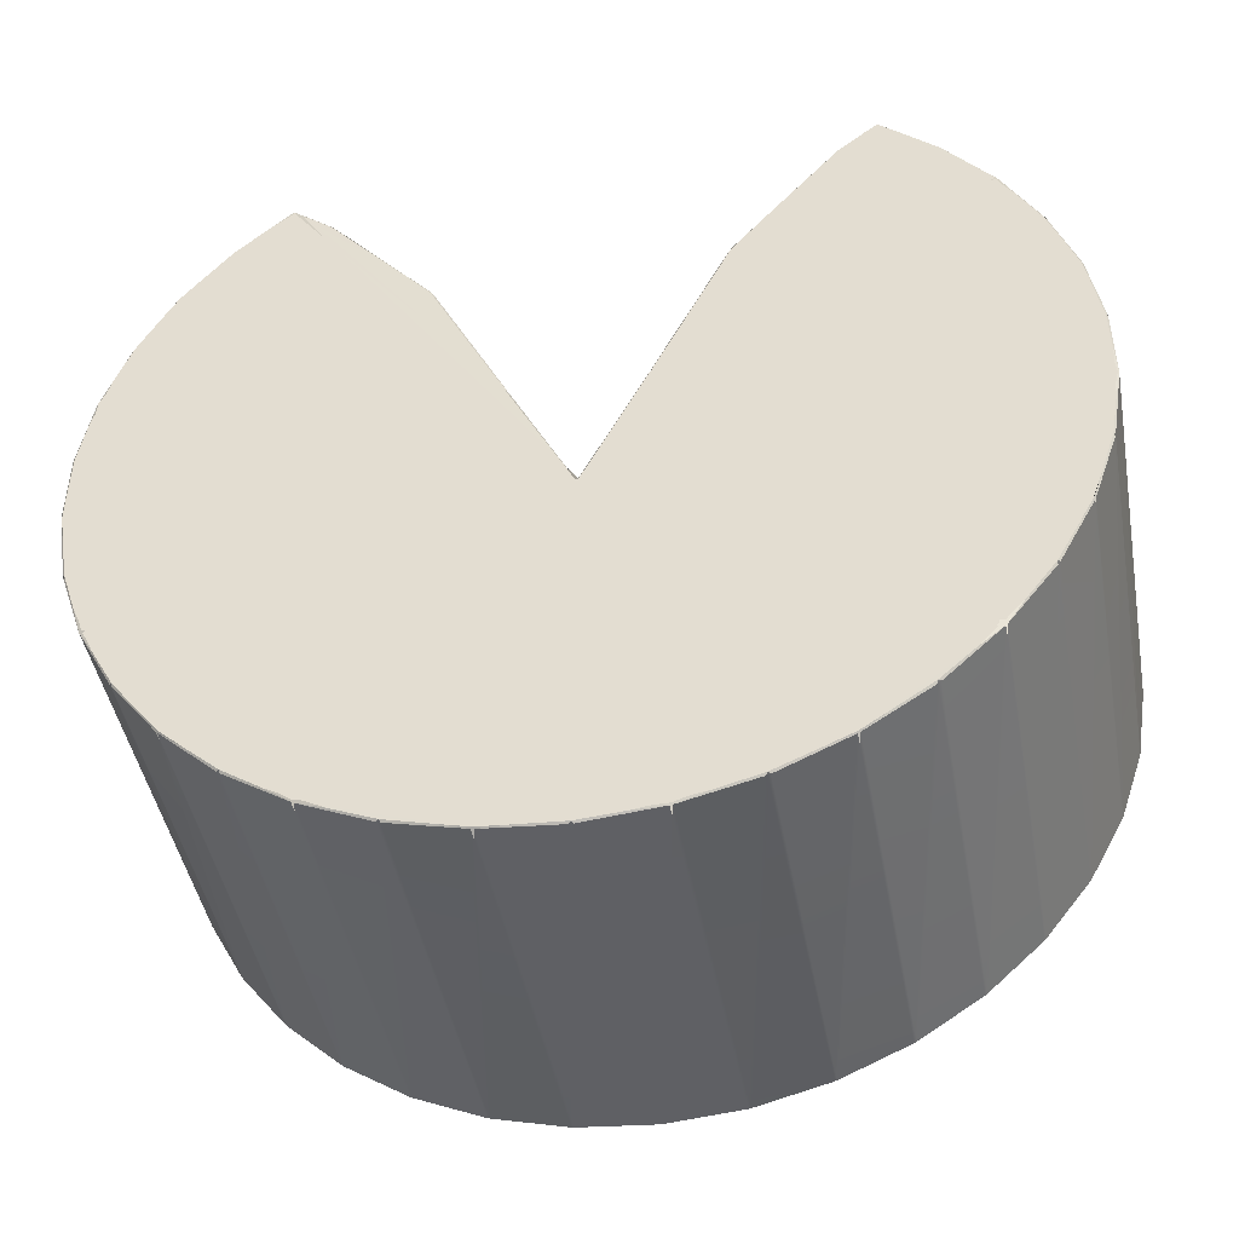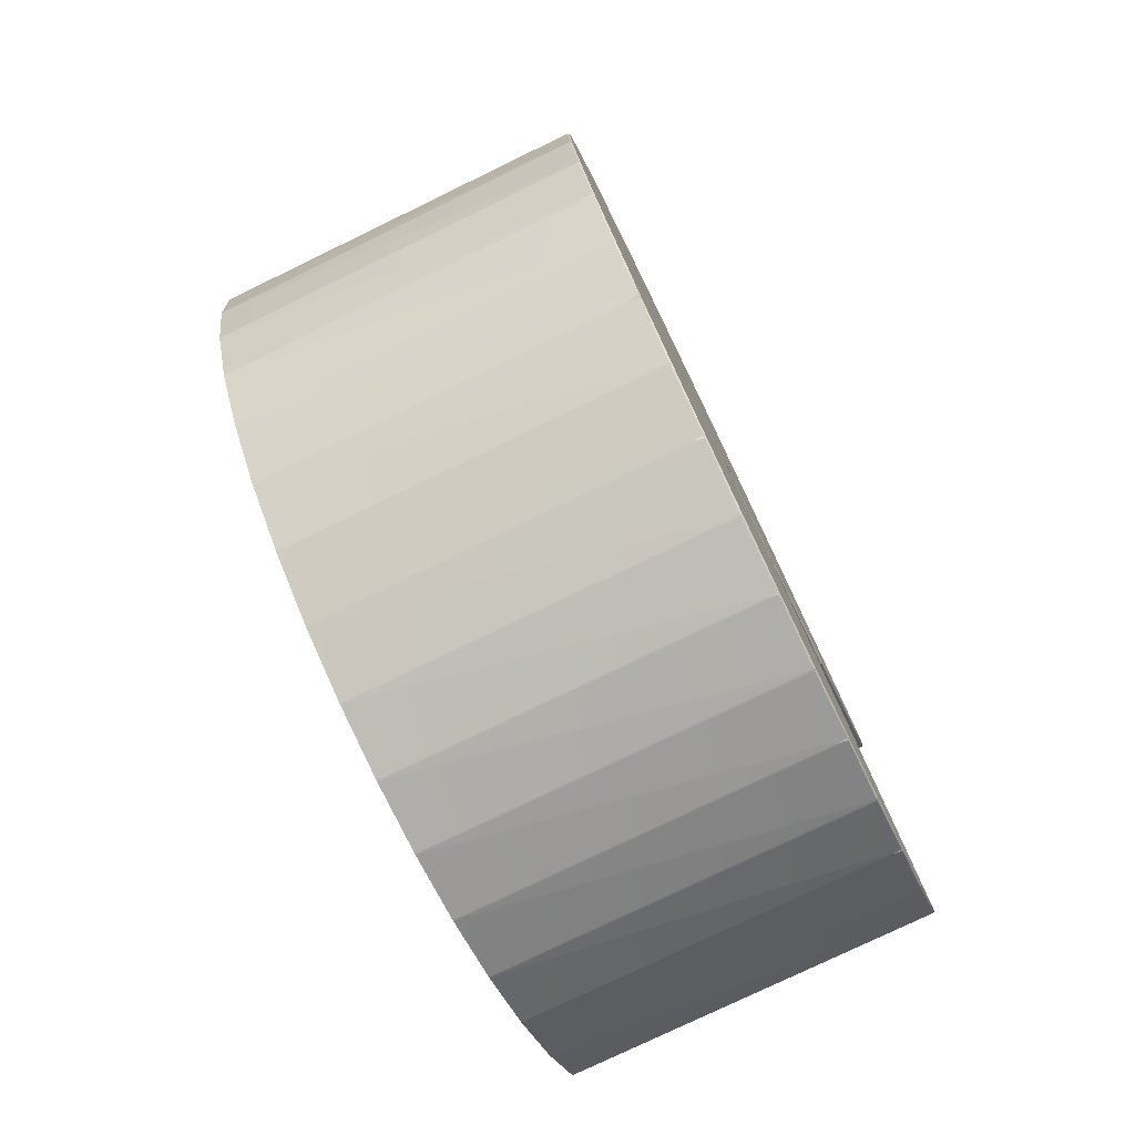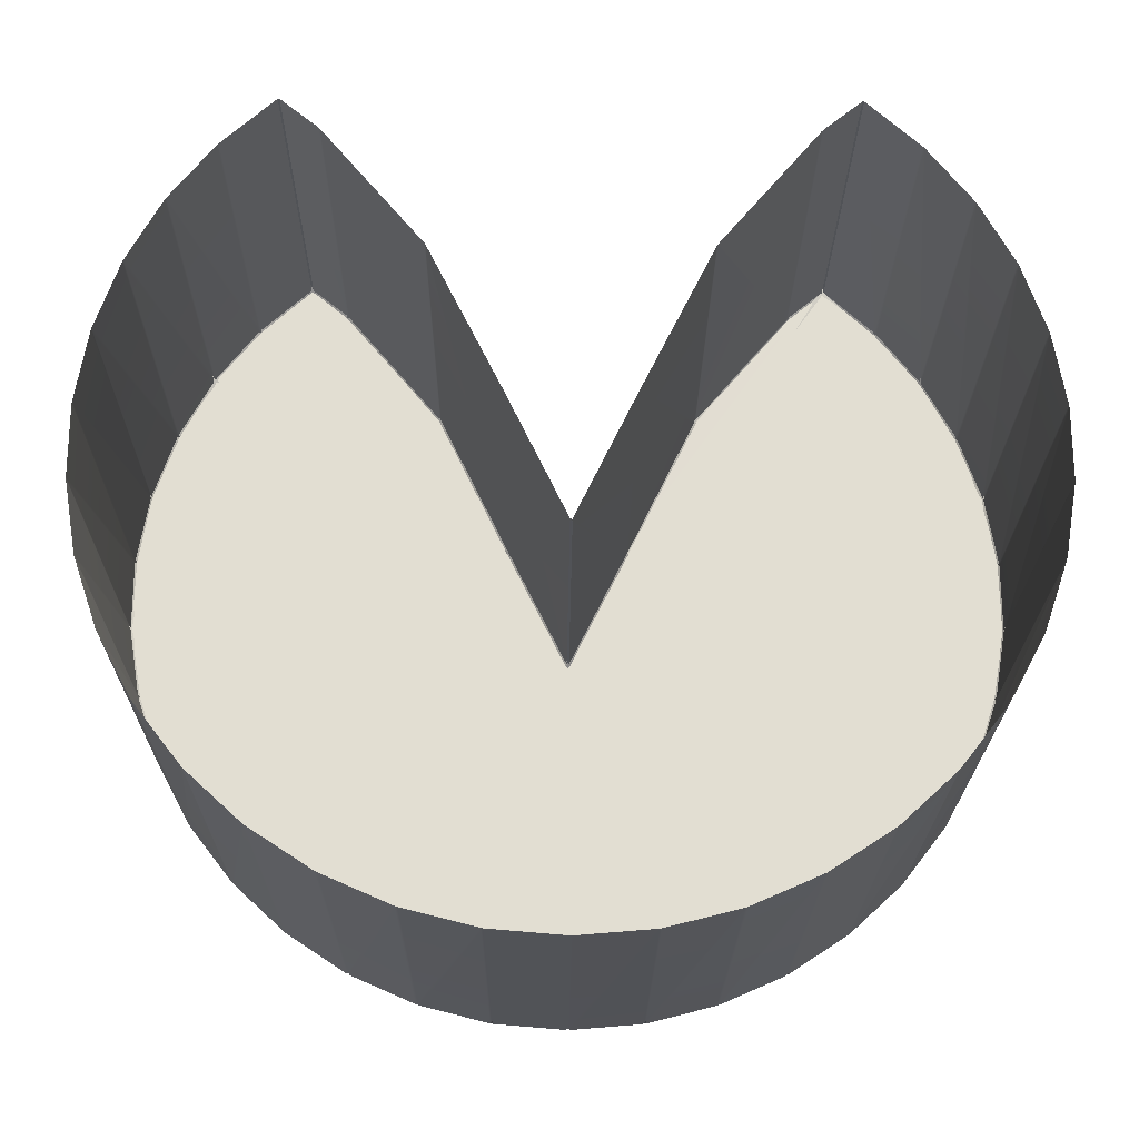
<metadata>
{"format":"obj","ext":"obj","renderer":"f3d","projection":"perspective","resolution":1024,"background":"white","views":[{"elev":-45.1,"azim":100.4,"up":"+Y"},{"elev":-77.7,"azim":25.8,"up":"+Z"},{"elev":-21.8,"azim":-90.5,"up":"+Y"}]}
</metadata>
<code>
v 592.4 260.8 -218.8
v 587.8 260.6 -217.9
v 587.6 260.6 -217.9
v 592.3 260.8 -218.8
v 592.3 260.6 -217.9
v 587.6 260.6 -217.9
v 592.4 260.6 -217.9
v 592.4 261.1 -214.5
v 592.4 260.6 -217.7
v 592.4 260.6 -217.9
v 592.4 261.2 -214.4
v 592.4 260.5 -216.4
v 592.4 260.5 -217.5
v 592.4 260.6 -216
v 592.4 260.5 -217
v 592.4 260.6 -217.9
v 592.4 260.5 -217
v 587.6 260.5 -217
v 587.8 260.5 -217
v 592.4 260.8 -218.8
v 592.4 260.7 -218.2
v 592.4 261.2 -219.6
v 592.4 260.6 -218.1
v 592.4 261 -219.3
v 592.4 262.3 -221
v 592.4 262.2 -220.9
v 592.3 260.5 -216.9
v 587.6 260.5 -216.9
v 592.4 260.6 -216
v 592.4 260.5 -216.9
v 587.6 260.6 -216
v 587.8 260.6 -216
v 592.4 261.1 -219.6
v 587.8 260.8 -218.8
v 587.6 260.8 -218.8
v 592.3 261.1 -219.6
v 587.6 260.8 -218.8
v 592.4 260.8 -218.8
v 592.4 261.6 -220.4
v 587.8 261.2 -219.7
v 587.6 261.2 -219.7
v 592.3 261.7 -220.4
v 587.6 261.1 -219.6
v 592.4 261.2 -219.7
v 592.4 261.4 -219.9
v 592.4 262.1 -220.8
v 592.4 261.7 -220.4
v 592.4 262.3 -221.1
v 587.8 261.7 -220.4
v 587.6 261.7 -220.4
v 592.3 262.3 -221.1
v 587.6 261.7 -220.4
v 592.4 261.7 -220.4
v 592.4 263 -221.7
v 587.8 262.3 -221.1
v 587.6 262.3 -221.1
v 592.3 263 -221.7
v 587.6 262.3 -221.1
v 592.4 262.3 -221.1
v 592.4 262.3 -221
v 592.4 261.2 -214.3
v 592.4 263 -221.7
v 592.4 262.6 -221.3
v 592.4 263.9 -222.1
v 592.4 262.5 -221.2
v 592.4 263.5 -221.9
v 592.4 265.6 -222.6
v 592.4 262.4 -221.1
v 592.4 265.5 -222.5
v 592.4 269.2 -221.7
v 592.4 262.3 -221.1
v 592.4 269.1 -221.7
v 592.4 266.7 -217.7
v 592.4 262.4 -221
v 592.4 266.7 -217.8
v 592.4 265.1 -217
v 592.4 262.3 -221
v 592.4 265.1 -217
v 592.4 263.8 -211.8
v 592.4 263.9 -211.9
v 592.4 263.8 -222.1
v 587.8 263 -221.7
v 587.6 263 -221.7
v 592.3 263.8 -222.1
v 587.6 263 -221.7
v 592.4 263 -221.7
v 592.4 264.7 -222.4
v 587.8 263.9 -222.1
v 587.6 263.9 -222.1
v 592.3 264.7 -222.4
v 587.6 263.8 -222.1
v 592.4 263.9 -222.1
v 592.4 264.2 -222.2
v 592.4 265.3 -222.5
v 592.4 264.7 -222.4
v 592.4 265.6 -222.6
v 587.8 264.7 -222.4
v 587.6 264.7 -222.4
v 592.3 265.6 -222.6
v 587.6 264.7 -222.4
v 592.4 264.7 -222.4
v 592.4 266.5 -222.6
v 587.8 265.7 -222.6
v 587.6 265.7 -222.6
v 592.3 266.6 -222.6
v 587.6 265.6 -222.6
v 592.4 265.7 -222.6
v 592.4 265.8 -222.5
v 592.4 269 -221.7
v 592.4 266.6 -222.6
v 592.4 266 -222.6
v 592.4 267.5 -222.4
v 592.4 267.1 -222.5
v 592.4 267.5 -222.4
v 587.8 266.6 -222.6
v 587.6 266.6 -222.6
v 592.3 267.5 -222.4
v 587.6 266.6 -222.6
v 592.4 266.6 -222.6
v 592.4 268.3 -222.1
v 587.8 267.5 -222.4
v 587.6 267.5 -222.4
v 592.3 268.4 -222.1
v 587.6 267.5 -222.4
v 592.4 267.5 -222.4
v 592.4 267.8 -222.3
v 592.4 268.9 -221.8
v 592.4 268.4 -222.1
v 592.4 269.2 -221.7
v 587.8 268.4 -222.1
v 587.6 268.4 -222.1
v 592.3 269.2 -221.7
v 587.6 268.4 -222.1
v 592.4 268.4 -222.1
v 592.4 269.9 -221.1
v 587.8 269.2 -221.7
v 587.6 269.2 -221.7
v 592.3 269.9 -221.1
v 587.6 269.2 -221.7
v 592.4 269.2 -221.7
v 592.4 269.2 -221.6
v 592.4 266.8 -217.8
v 592.4 269.9 -221.1
v 592.4 269.5 -221.4
v 592.4 270.5 -220.4
v 592.4 269.2 -221.6
v 592.4 270.3 -220.7
v 592.4 268.6 -218.7
v 592.4 268.6 -218.7
v 592.4 270.5 -220.4
v 587.8 269.9 -221.1
v 587.6 269.9 -221.1
v 592.3 270.5 -220.4
v 587.6 269.9 -221.1
v 592.4 269.9 -221.1
v 592.4 270.2 -219.9
v 587.9 270.5 -220.4
v 587.6 270.5 -220.4
v 592.2 270.2 -219.9
v 587.6 270.5 -220.4
v 592.4 270.5 -220.4
v 592.4 270.4 -220.3
v 592.4 269.1 -219.1
v 592.4 270.1 -219.9
v 592.4 268.6 -218.7
v 587.7 270.1 -219.9
v 587.6 270.1 -219.9
v 592.4 268.6 -218.7
v 587.6 270.2 -219.9
v 592.4 270.1 -219.9
v 592.4 266.8 -217.7
v 587.7 268.6 -218.6
v 587.6 268.6 -218.6
v 592.4 266.7 -217.7
v 587.6 268.6 -218.7
v 592.4 268.6 -218.6
v 592.4 265.2 -217
v 587.7 266.7 -217.7
v 587.5 266.7 -217.7
v 592.3 265.2 -217
v 592.4 266.7 -217.7
v 592.4 266.7 -216.2
v 587.8 265.2 -216.9
v 587.6 265.2 -216.9
v 592.4 266.7 -216.2
v 587.6 265.2 -217
v 592.4 265.2 -216.9
v 592.4 265.2 -216.9
v 592.4 263.9 -211.8
v 592.4 266.7 -216.2
v 592.4 265.4 -216.8
v 592.4 270.5 -213.5
v 592.4 270 -213.9
v 592.4 268.6 -215.3
v 587.7 266.7 -216.2
v 587.6 266.7 -216.2
v 592.4 268.6 -215.3
v 592.4 266.7 -216.2
v 592.4 266.9 -216.1
v 592.4 270.4 -213.6
v 592.4 268.6 -215.3
v 592.4 270.1 -214
v 587.7 268.6 -215.3
v 587.6 268.6 -215.3
v 592.4 270.1 -214
v 587.6 268.6 -215.3
v 592.4 268.6 -215.3
v 592.4 269.1 -214.8
v 592.4 270.4 -213.7
v 592.4 270.1 -214
v 592.4 270.5 -213.5
v 587.9 270.2 -214
v 587.6 270.2 -214
v 592.2 270.5 -213.5
v 587.6 270.1 -214
v 592.4 270.2 -214
v 592.4 269.9 -212.8
v 587.8 270.5 -213.5
v 587.6 270.5 -213.5
v 592.3 269.9 -212.8
v 587.6 270.5 -213.5
v 592.4 270.5 -213.5
v 592.4 270.5 -213.5
v 592.4 263.9 -211.8
v 592.4 269.9 -212.8
v 592.4 270.3 -213.2
v 592.4 269.2 -212.3
v 592.4 270.4 -213.4
v 592.4 269.5 -212.5
v 592.4 267.5 -211.5
v 592.4 267.7 -211.6
v 592.4 269.2 -212.3
v 587.8 269.9 -212.8
v 587.6 269.9 -212.8
v 592.3 269.2 -212.2
v 587.6 269.9 -212.8
v 592.4 269.9 -212.8
v 592.4 268.4 -211.8
v 587.8 269.2 -212.2
v 587.6 269.2 -212.2
v 592.3 268.4 -211.8
v 587.6 269.2 -212.2
v 592.4 269.2 -212.2
v 592.4 268.9 -212.1
v 592.4 267.8 -211.6
v 592.4 268.4 -211.8
v 592.4 267.5 -211.5
v 587.8 268.4 -211.8
v 587.6 268.4 -211.8
v 592.3 267.5 -211.5
v 587.6 268.4 -211.8
v 592.4 268.4 -211.8
v 592.4 266.6 -211.3
v 587.8 267.5 -211.5
v 587.6 267.5 -211.5
v 592.3 266.6 -211.3
v 587.6 267.5 -211.5
v 592.4 267.5 -211.5
v 592.4 267.3 -211.5
v 592.4 264 -211.8
v 592.4 266.6 -211.4
v 592.4 267.1 -211.4
v 592.4 265.6 -211.4
v 592.4 266 -211.4
v 592.4 265.7 -211.3
v 587.8 266.6 -211.3
v 587.6 266.6 -211.3
v 592.3 265.7 -211.3
v 587.6 266.6 -211.3
v 592.4 266.6 -211.3
v 592.4 264.8 -211.5
v 587.8 265.6 -211.3
v 587.6 265.6 -211.3
v 592.3 264.7 -211.5
v 587.6 265.7 -211.3
v 592.4 265.6 -211.3
v 592.4 265.3 -211.4
v 592.4 264.2 -211.7
v 592.4 264.7 -211.5
v 592.4 263.9 -211.8
v 587.8 264.7 -211.5
v 587.6 264.7 -211.5
v 592.3 263.9 -211.8
v 587.6 264.7 -211.5
v 592.4 264.7 -211.5
v 592.4 263.1 -212.2
v 587.8 263.8 -211.8
v 587.6 263.8 -211.8
v 592.3 263 -212.2
v 587.6 263.9 -211.8
v 592.4 263.8 -211.8
v 592.4 263.7 -211.9
v 592.4 261.3 -214.1
v 592.4 263 -212.3
v 592.4 263.5 -212
v 592.4 262.3 -212.8
v 592.4 262.6 -212.6
v 592.4 262.3 -212.8
v 587.8 263 -212.2
v 587.6 263 -212.2
v 592.3 262.3 -212.8
v 587.6 263 -212.2
v 592.4 263 -212.3
v 592.4 261.7 -213.5
v 587.8 262.3 -212.8
v 587.6 262.3 -212.8
v 592.3 261.7 -213.5
v 587.6 262.3 -212.8
v 592.4 262.3 -212.8
v 592.4 262.1 -213.1
v 592.4 261.4 -214
v 592.4 261.7 -213.5
v 592.4 261.2 -214.3
v 587.8 261.7 -213.5
v 587.6 261.7 -213.5
v 592.3 261.2 -214.3
v 587.6 261.7 -213.5
v 592.4 261.7 -213.5
v 592.4 260.8 -215.1
v 587.8 261.1 -214.3
v 587.6 261.1 -214.3
v 592.3 260.8 -215.1
v 587.6 261.2 -214.3
v 592.4 261.1 -214.3
v 592.4 261 -214.6
v 592.4 260.7 -215.7
v 592.4 260.8 -215.1
v 592.4 260.6 -216
v 587.8 260.8 -215.1
v 587.6 260.8 -215.1
v 592.3 260.6 -216
v 587.6 260.8 -215.1
v 592.4 260.8 -215.1
v 587.6 260.6 -216
g polySurface4_polySurface4
f 1 2 3
f 3 4 1
f 5 6 2
f 2 7 5
f 8 9 10
f 10 11 8
f 12 13 9
f 9 14 12
f 15 16 13
f 13 17 15
f 18 5 16
f 16 19 18
f 20 21 7
f 7 1 20
f 22 23 21
f 21 24 22
f 25 10 23
f 23 26 25
f 27 28 19
f 19 15 27
f 29 30 17
f 17 12 29
f 31 27 30
f 30 32 31
f 33 34 35
f 35 36 33
f 4 37 34
f 34 38 4
f 24 20 38
f 38 33 24
f 39 40 41
f 41 42 39
f 36 43 40
f 40 44 36
f 26 22 45
f 45 46 26
f 47 45 44
f 44 39 47
f 48 49 50
f 50 51 48
f 42 52 49
f 49 53 42
f 46 47 53
f 53 48 46
f 54 55 56
f 56 57 54
f 51 58 55
f 55 59 51
f 11 25 60
f 60 61 11
f 62 63 59
f 59 54 62
f 64 65 63
f 63 66 64
f 67 68 65
f 65 69 67
f 70 71 68
f 68 72 70
f 73 74 71
f 71 75 73
f 76 77 74
f 74 78 76
f 79 60 77
f 77 80 79
f 81 82 83
f 83 84 81
f 57 85 82
f 82 86 57
f 66 62 86
f 86 81 66
f 87 88 89
f 89 90 87
f 84 91 88
f 88 92 84
f 69 64 93
f 93 94 69
f 95 93 92
f 92 87 95
f 96 97 98
f 98 99 96
f 90 100 97
f 97 101 90
f 94 95 101
f 101 96 94
f 102 103 104
f 104 105 102
f 99 106 103
f 103 107 99
f 72 67 108
f 108 109 72
f 110 111 107
f 107 102 110
f 112 108 111
f 111 113 112
f 114 115 116
f 116 117 114
f 105 118 115
f 115 119 105
f 113 110 119
f 119 114 113
f 120 121 122
f 122 123 120
f 117 124 121
f 121 125 117
f 109 112 126
f 126 127 109
f 128 126 125
f 125 120 128
f 129 130 131
f 131 132 129
f 123 133 130
f 130 134 123
f 127 128 134
f 134 129 127
f 135 136 137
f 137 138 135
f 132 139 136
f 136 140 132
f 75 70 141
f 141 142 75
f 143 144 140
f 140 135 143
f 145 146 144
f 144 147 145
f 148 141 146
f 146 149 148
f 150 151 152
f 152 153 150
f 138 154 151
f 151 155 138
f 147 143 155
f 155 150 147
f 156 157 158
f 158 159 156
f 153 160 157
f 157 161 153
f 149 145 162
f 162 163 149
f 164 162 161
f 161 156 164
f 165 166 167
f 167 168 165
f 159 169 166
f 166 170 159
f 163 164 170
f 170 165 163
f 171 172 173
f 173 174 171
f 168 175 172
f 172 176 168
f 142 148 176
f 176 171 142
f 177 178 179
f 179 180 177
f 174 179 178
f 178 181 174
f 78 73 181
f 181 177 78
f 182 183 184
f 184 185 182
f 180 186 183
f 183 187 180
f 80 76 188
f 188 189 80
f 190 191 187
f 187 182 190
f 192 188 191
f 191 193 192
f 194 195 196
f 196 197 194
f 185 196 195
f 195 198 185
f 193 190 199
f 199 200 193
f 201 199 198
f 198 194 201
f 202 203 204
f 204 205 202
f 197 206 203
f 203 207 197
f 200 201 208
f 208 209 200
f 210 208 207
f 207 202 210
f 211 212 213
f 213 214 211
f 205 215 212
f 212 216 205
f 209 210 216
f 216 211 209
f 217 218 219
f 219 220 217
f 214 221 218
f 218 222 214
f 189 192 223
f 223 224 189
f 225 226 222
f 222 217 225
f 227 228 226
f 226 229 227
f 230 223 228
f 228 231 230
f 232 233 234
f 234 235 232
f 220 236 233
f 233 237 220
f 229 225 237
f 237 232 229
f 238 239 240
f 240 241 238
f 235 242 239
f 239 243 235
f 231 227 244
f 244 245 231
f 246 244 243
f 243 238 246
f 247 248 249
f 249 250 247
f 241 251 248
f 248 252 241
f 245 246 252
f 252 247 245
f 253 254 255
f 255 256 253
f 250 257 254
f 254 258 250
f 224 230 259
f 259 260 224
f 261 262 258
f 258 253 261
f 263 259 262
f 262 264 263
f 265 266 267
f 267 268 265
f 256 269 266
f 266 270 256
f 264 261 270
f 270 265 264
f 271 272 273
f 273 274 271
f 268 275 272
f 272 276 268
f 260 263 277
f 277 278 260
f 279 277 276
f 276 271 279
f 280 281 282
f 282 283 280
f 274 284 281
f 281 285 274
f 278 279 285
f 285 280 278
f 286 287 288
f 288 289 286
f 283 290 287
f 287 291 283
f 61 79 292
f 292 293 61
f 294 295 291
f 291 286 294
f 296 292 295
f 295 297 296
f 298 299 300
f 300 301 298
f 289 302 299
f 299 303 289
f 297 294 303
f 303 298 297
f 304 305 306
f 306 307 304
f 301 308 305
f 305 309 301
f 293 296 310
f 310 311 293
f 312 310 309
f 309 304 312
f 313 314 315
f 315 316 313
f 307 317 314
f 314 318 307
f 311 312 318
f 318 313 311
f 319 320 321
f 321 322 319
f 316 323 320
f 320 324 316
f 14 8 325
f 325 326 14
f 327 325 324
f 324 319 327
f 328 329 330
f 330 331 328
f 322 332 329
f 329 333 322
f 326 327 333
f 333 328 326
f 331 334 32
f 32 29 331
f 5 18 6
f 4 3 37
f 36 35 43
f 42 41 52
f 51 50 58
f 57 56 85
f 84 83 91
f 90 89 100
f 99 98 106
f 105 104 118
f 117 116 124
f 123 122 133
f 132 131 139
f 138 137 154
f 153 152 160
f 159 158 169
f 168 167 175
f 174 173 179
f 179 186 180
f 177 181 178
f 185 184 196
f 196 206 197
f 194 198 195
f 205 204 215
f 214 213 221
f 220 219 236
f 235 234 242
f 241 240 251
f 250 249 257
f 256 255 269
f 268 267 275
f 274 273 284
f 283 282 290
f 289 288 302
f 301 300 308
f 307 306 317
f 316 315 323
f 322 321 332
f 331 330 334
f 27 31 28
f 12 17 13
f 21 20 24
f 45 47 46
f 23 22 26
f 63 62 66
f 93 95 94
f 65 64 69
f 111 110 113
f 126 128 127
f 108 112 109
f 68 67 72
f 144 143 147
f 162 164 163
f 146 145 149
f 141 148 142
f 71 70 75
f 74 73 78
f 208 210 209
f 199 201 200
f 191 190 193
f 226 225 229
f 244 246 245
f 228 227 231
f 262 261 264
f 277 279 278
f 259 263 260
f 223 230 224
f 188 192 189
f 77 76 80
f 295 294 297
f 310 312 311
f 292 296 293
f 60 79 61
f 10 25 11
f 14 9 8
f 326 325 327
f 7 2 1
f 15 19 16
f 38 34 33
f 44 40 39
f 53 49 48
f 59 55 54
f 86 82 81
f 92 88 87
f 101 97 96
f 107 103 102
f 119 115 114
f 125 121 120
f 134 130 129
f 140 136 135
f 155 151 150
f 161 157 156
f 170 166 165
f 176 172 171
f 187 183 182
f 207 203 202
f 216 212 211
f 222 218 217
f 237 233 232
f 243 239 238
f 252 248 247
f 258 254 253
f 270 266 265
f 276 272 271
f 285 281 280
f 291 287 286
f 303 299 298
f 309 305 304
f 318 314 313
f 324 320 319
f 333 329 328
f 29 32 30
f 3 2 6
f 10 9 13
f 10 13 16
f 10 16 5
f 10 5 7
f 10 7 21
f 21 23 10
f 18 19 28
f 17 30 27
f 27 15 17
f 35 34 37
f 38 20 1
f 1 4 38
f 41 40 43
f 22 24 33
f 22 33 36
f 22 36 44
f 22 44 45
f 50 49 52
f 53 47 39
f 39 42 53
f 56 55 58
f 25 26 46
f 25 46 48
f 25 48 51
f 25 51 59
f 59 63 65
f 59 65 68
f 59 68 71
f 59 71 74
f 59 74 77
f 59 77 60
f 25 59 60
f 83 82 85
f 86 62 54
f 54 57 86
f 89 88 91
f 93 64 66
f 93 66 81
f 81 84 92
f 81 92 93
f 98 97 100
f 101 95 87
f 87 90 101
f 104 103 106
f 67 69 94
f 67 94 96
f 67 96 99
f 67 99 107
f 67 107 111
f 67 111 108
f 116 115 118
f 119 110 102
f 102 105 119
f 122 121 124
f 112 113 114
f 112 114 117
f 112 117 125
f 112 125 126
f 131 130 133
f 134 128 120
f 120 123 134
f 137 136 139
f 70 72 109
f 70 109 127
f 70 127 129
f 70 129 132
f 70 132 140
f 140 144 146
f 140 146 141
f 70 140 141
f 152 151 154
f 155 143 135
f 135 138 155
f 158 157 160
f 145 147 150
f 145 150 153
f 145 153 161
f 145 161 162
f 167 166 169
f 170 164 156
f 156 159 170
f 173 172 175
f 149 163 165
f 149 165 168
f 149 168 176
f 149 176 148
f 75 142 171
f 75 171 174
f 75 174 181
f 75 181 73
f 184 183 186
f 188 76 78
f 188 78 177
f 177 180 187
f 177 187 191
f 177 191 188
f 190 182 185
f 190 185 198
f 190 198 199
f 204 203 206
f 208 201 194
f 208 194 197
f 197 207 208
f 213 212 215
f 216 210 202
f 202 205 216
f 219 218 221
f 192 193 200
f 192 200 209
f 192 209 211
f 192 211 214
f 192 214 222
f 192 222 226
f 192 226 228
f 192 228 223
f 234 233 236
f 237 225 217
f 217 220 237
f 240 239 242
f 227 229 232
f 227 232 235
f 227 235 243
f 227 243 244
f 249 248 251
f 252 246 238
f 238 241 252
f 255 254 257
f 230 231 245
f 230 245 247
f 230 247 250
f 230 250 258
f 230 258 262
f 230 262 259
f 267 266 269
f 270 261 253
f 253 256 270
f 273 272 275
f 263 264 265
f 263 265 268
f 263 268 276
f 263 276 277
f 282 281 284
f 285 279 271
f 271 274 285
f 288 287 290
f 79 80 189
f 189 224 260
f 189 260 278
f 189 278 280
f 189 280 283
f 189 283 291
f 291 295 292
f 291 292 79
f 79 189 291
f 300 299 302
f 303 294 286
f 286 289 303
f 306 305 308
f 296 297 298
f 296 298 301
f 296 301 309
f 296 309 310
f 315 314 317
f 318 312 304
f 304 307 318
f 321 320 323
f 325 8 11
f 325 11 61
f 61 293 311
f 61 311 313
f 61 313 316
f 61 316 324
f 61 324 325
f 330 329 332
f 333 327 319
f 319 322 333
f 31 32 334
f 14 326 328
f 14 328 331
f 14 331 29
f 29 12 14

</code>
